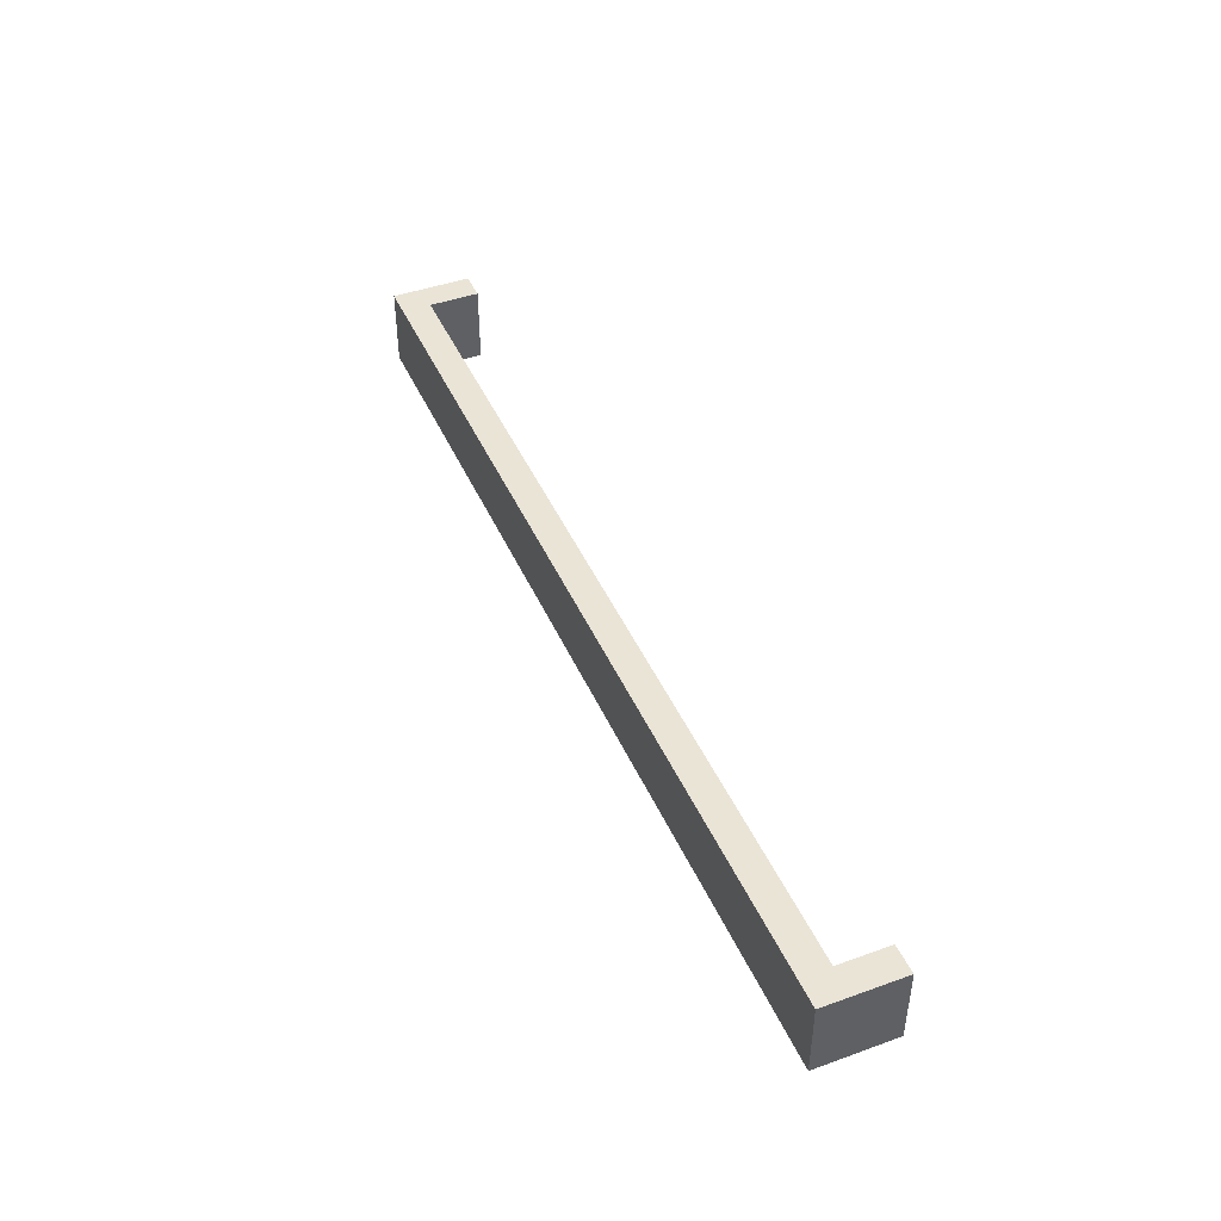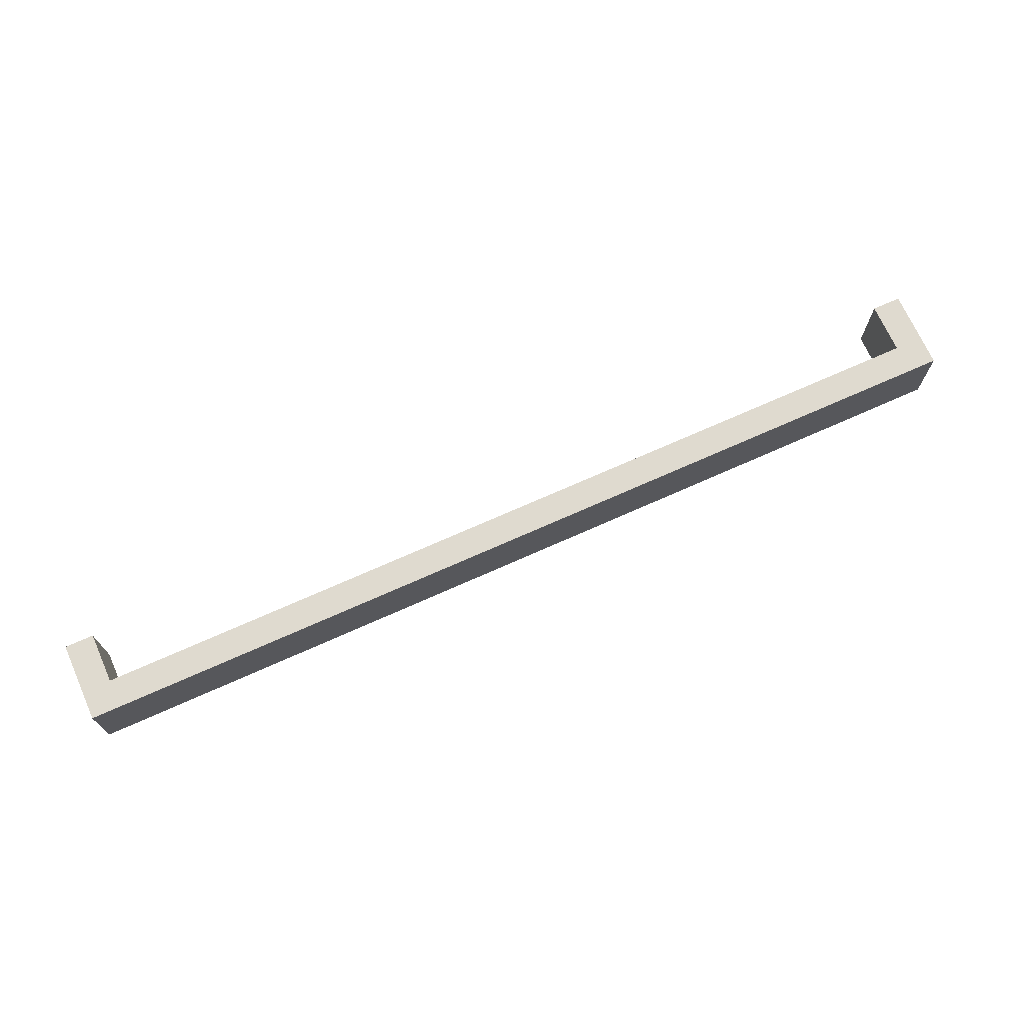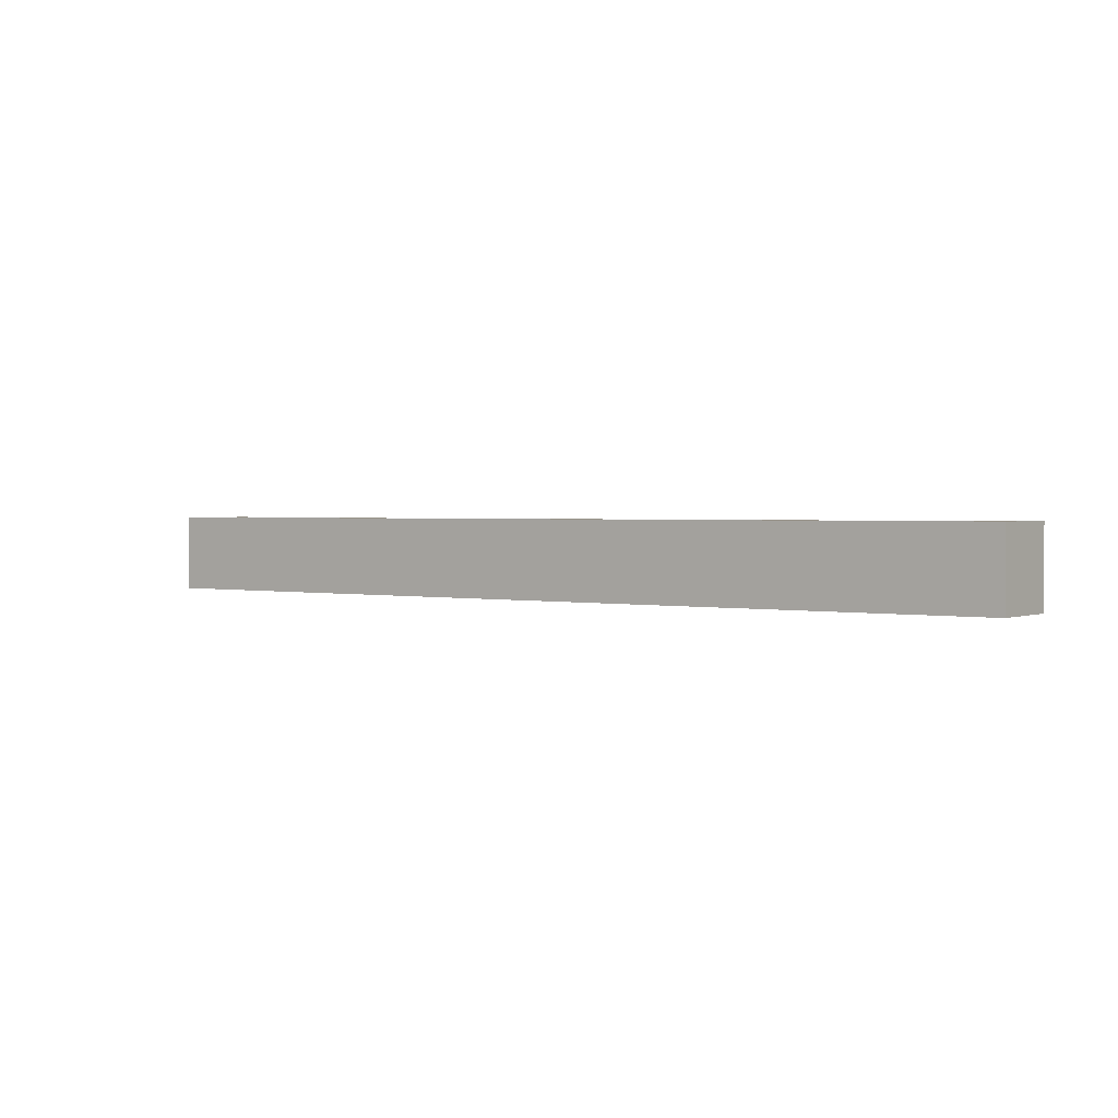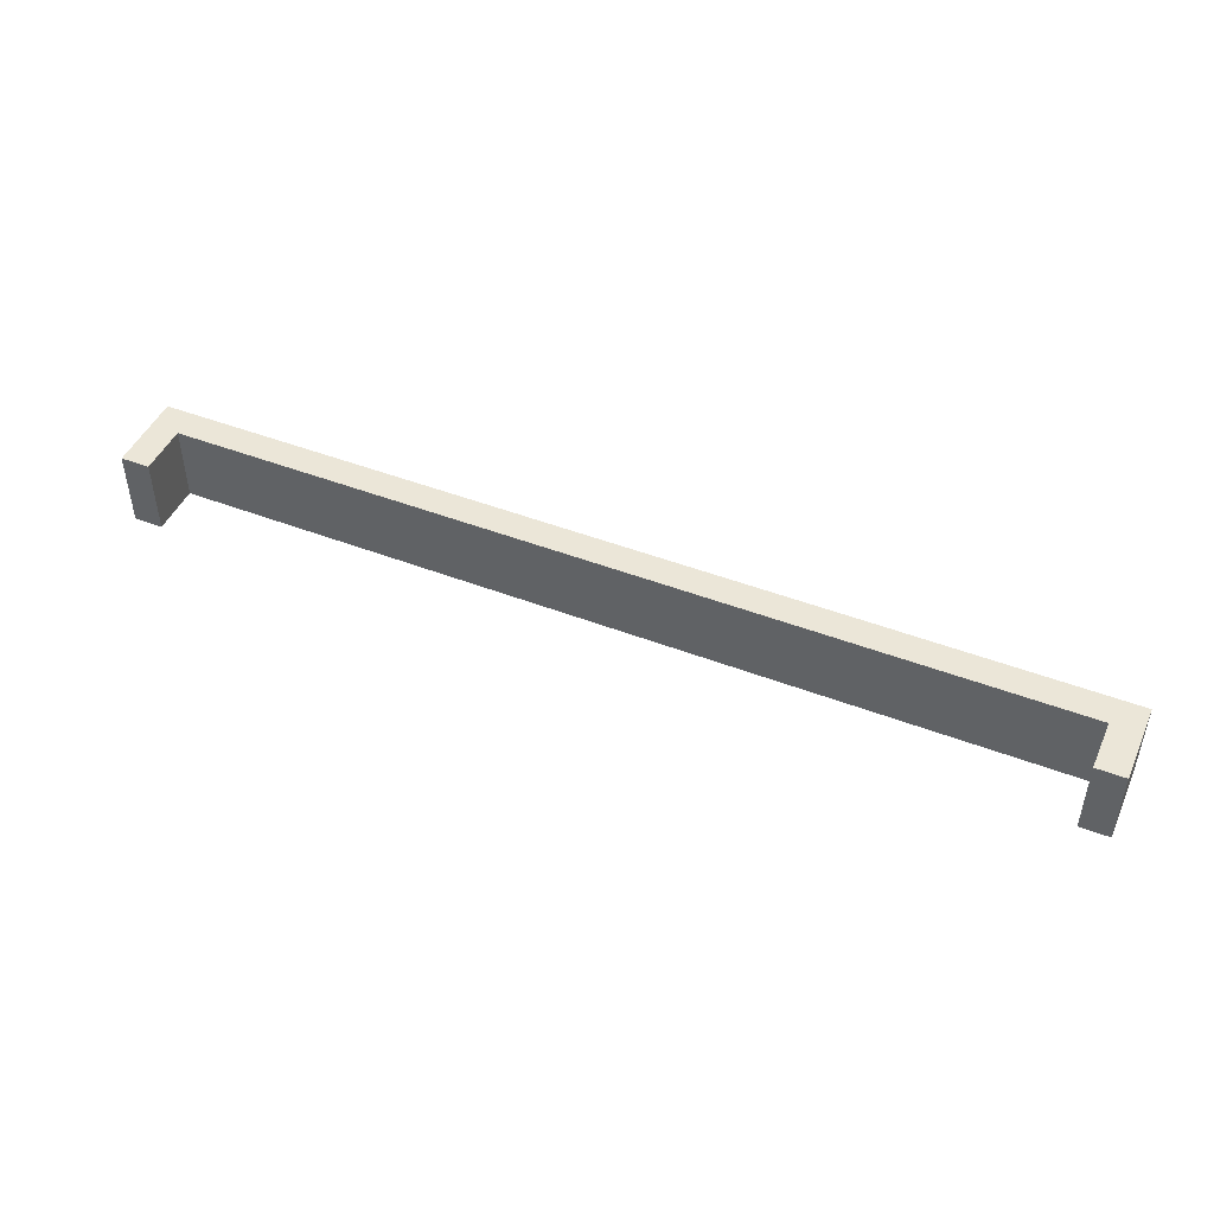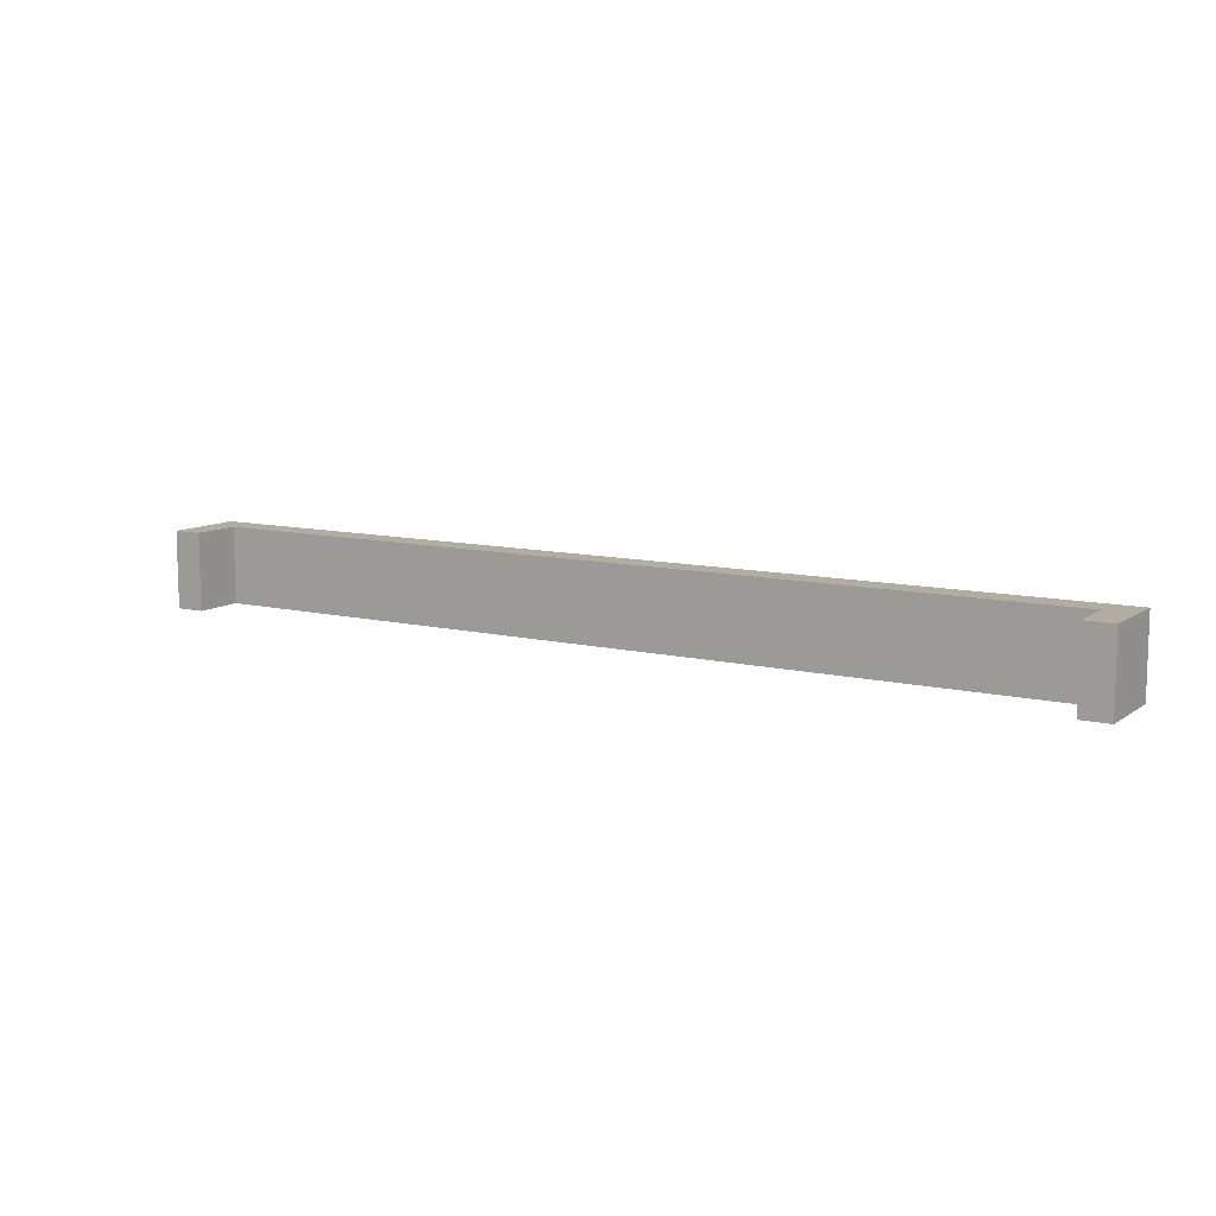
<metadata>
{"format":"obj","ext":"obj","renderer":"f3d","projection":"perspective","resolution":1024,"background":"white","views":[{"elev":43.9,"azim":-112.8,"up":"+Y"},{"elev":70.9,"azim":155.9,"up":"+Y"},{"elev":1.6,"azim":-143.8,"up":"+Y"},{"elev":46.6,"azim":23.6,"up":"+Y"},{"elev":10.3,"azim":31.3,"up":"+Y"}]}
</metadata>
<code>
g Bumper1
v -1.394 2.713 -48.61
v -1.394 2.178 -48.06
v -1.394 2.178 -48.61
v -1.394 2.713 -48.06
v -7.726 2.713 -48.41
v -7.726 2.713 -48.06
v -7.726 2.178 -48.41
v -7.726 2.178 -48.06
v -7.926 2.713 -48.06
v -7.726 2.713 -48.41
v -7.926 2.713 -48.61
v -7.726 2.713 -48.06
v -4.66 2.713 -48.61
v -4.66 2.713 -48.41
v -1.594 2.713 -48.41
v -1.394 2.713 -48.61
v -1.394 2.713 -48.06
v -1.594 2.713 -48.06
v -7.926 2.713 -48.06
v -7.926 2.178 -48.06
v -7.726 2.178 -48.06
v -7.726 2.713 -48.06
v -1.394 2.178 -48.06
v -1.394 2.713 -48.06
v -1.594 2.178 -48.06
v -1.594 2.713 -48.06
v -4.66 2.713 -48.41
v -7.726 2.713 -48.41
v -4.66 2.178 -48.41
v -7.726 2.178 -48.41
v -1.594 2.713 -48.41
v -1.594 2.178 -48.41
v -7.926 2.713 -48.61
v -7.926 2.178 -48.61
v -7.926 2.178 -48.06
v -7.926 2.713 -48.06
v -1.594 2.713 -48.41
v -1.594 2.178 -48.41
v -1.594 2.713 -48.06
v -1.594 2.178 -48.06
v -4.66 2.178 -48.61
v -7.726 2.178 -48.41
v -7.926 2.178 -48.61
v -7.926 2.178 -48.06
v -7.726 2.178 -48.06
v -4.66 2.178 -48.41
v -1.594 2.178 -48.41
v -1.394 2.178 -48.61
v -1.394 2.178 -48.06
v -1.594 2.178 -48.06
v -4.66 2.713 -48.61
v -7.926 2.178 -48.61
v -7.926 2.713 -48.61
v -4.66 2.178 -48.61
v -1.394 2.178 -48.61
v -1.394 2.713 -48.61
f 1 2 3
f 2 1 4
f 5 6 7
f 7 6 8
f 9 10 11
f 10 9 12
f 13 11 10
f 13 10 14
f 15 13 14
f 13 15 16
f 17 16 15
f 15 18 17
f 19 20 21
f 21 22 19
f 23 24 25
f 25 24 26
f 27 28 29
f 30 29 28
f 29 31 27
f 29 32 31
f 33 34 35
f 33 35 36
f 37 38 39
f 38 40 39
f 41 42 43
f 44 43 42
f 42 45 44
f 42 41 46
f 41 47 46
f 41 48 47
f 49 47 48
f 47 49 50
f 51 52 53
f 52 51 54
f 51 55 54
f 51 56 55

</code>
